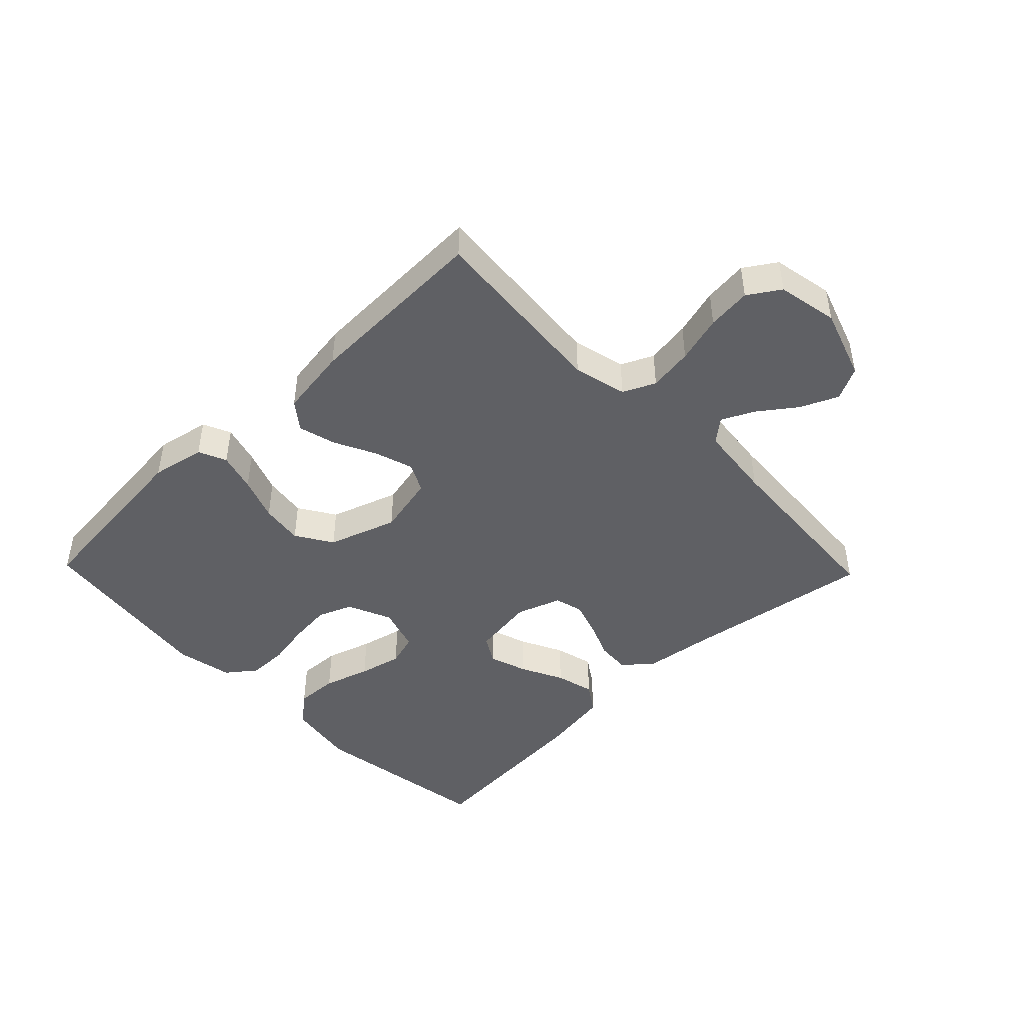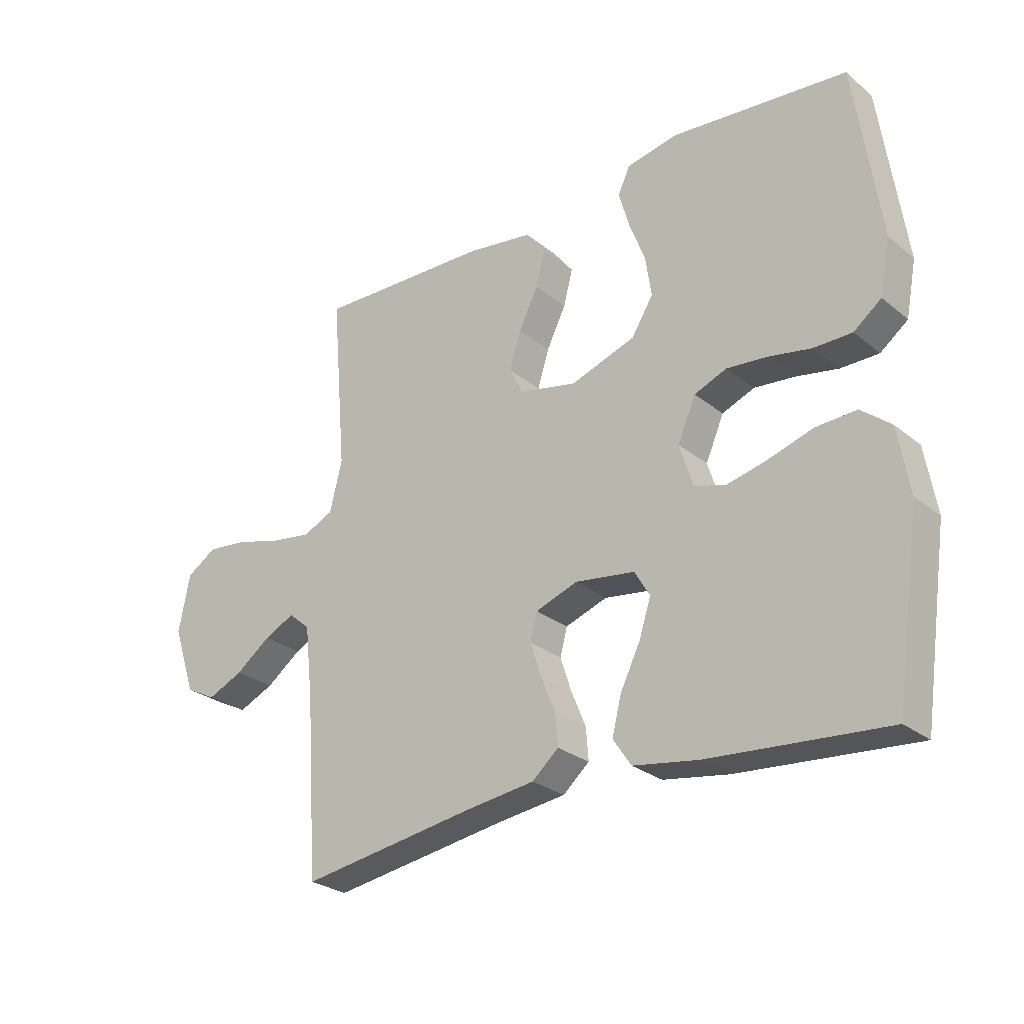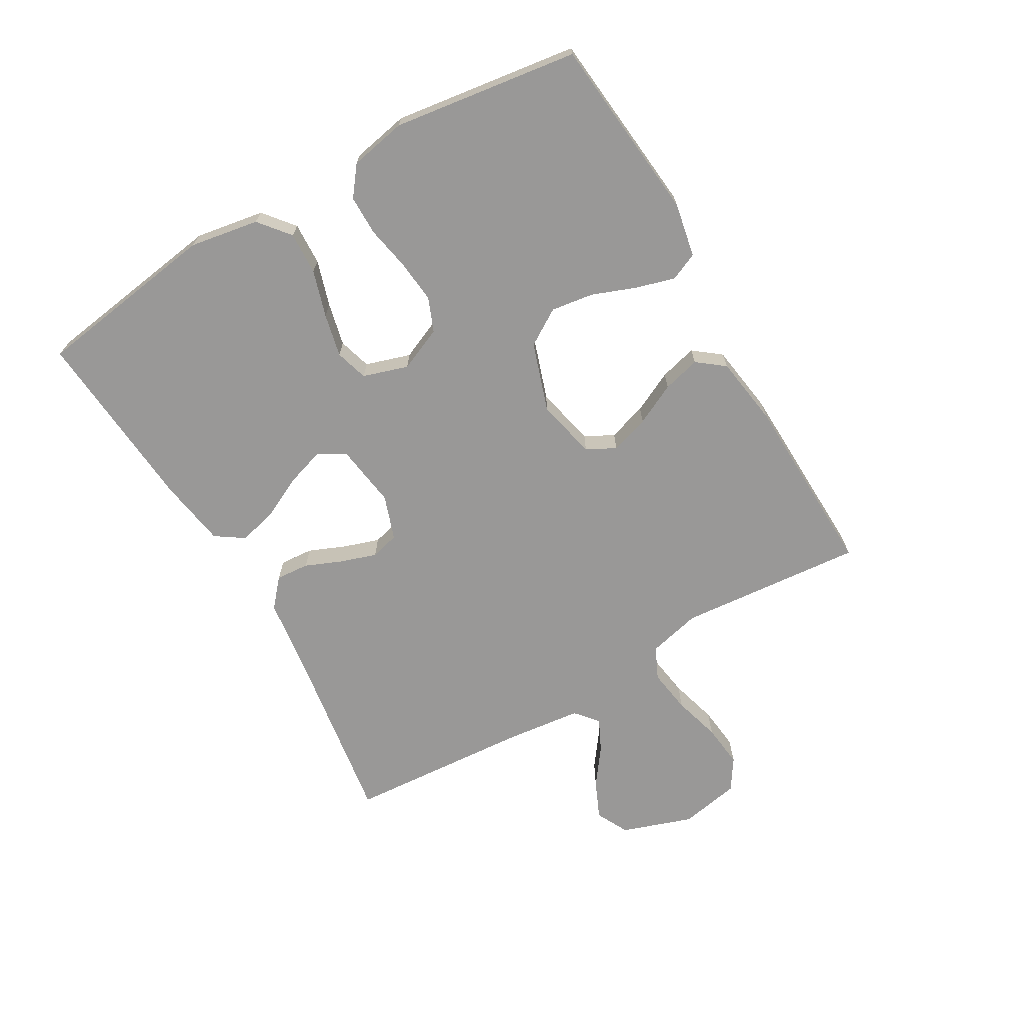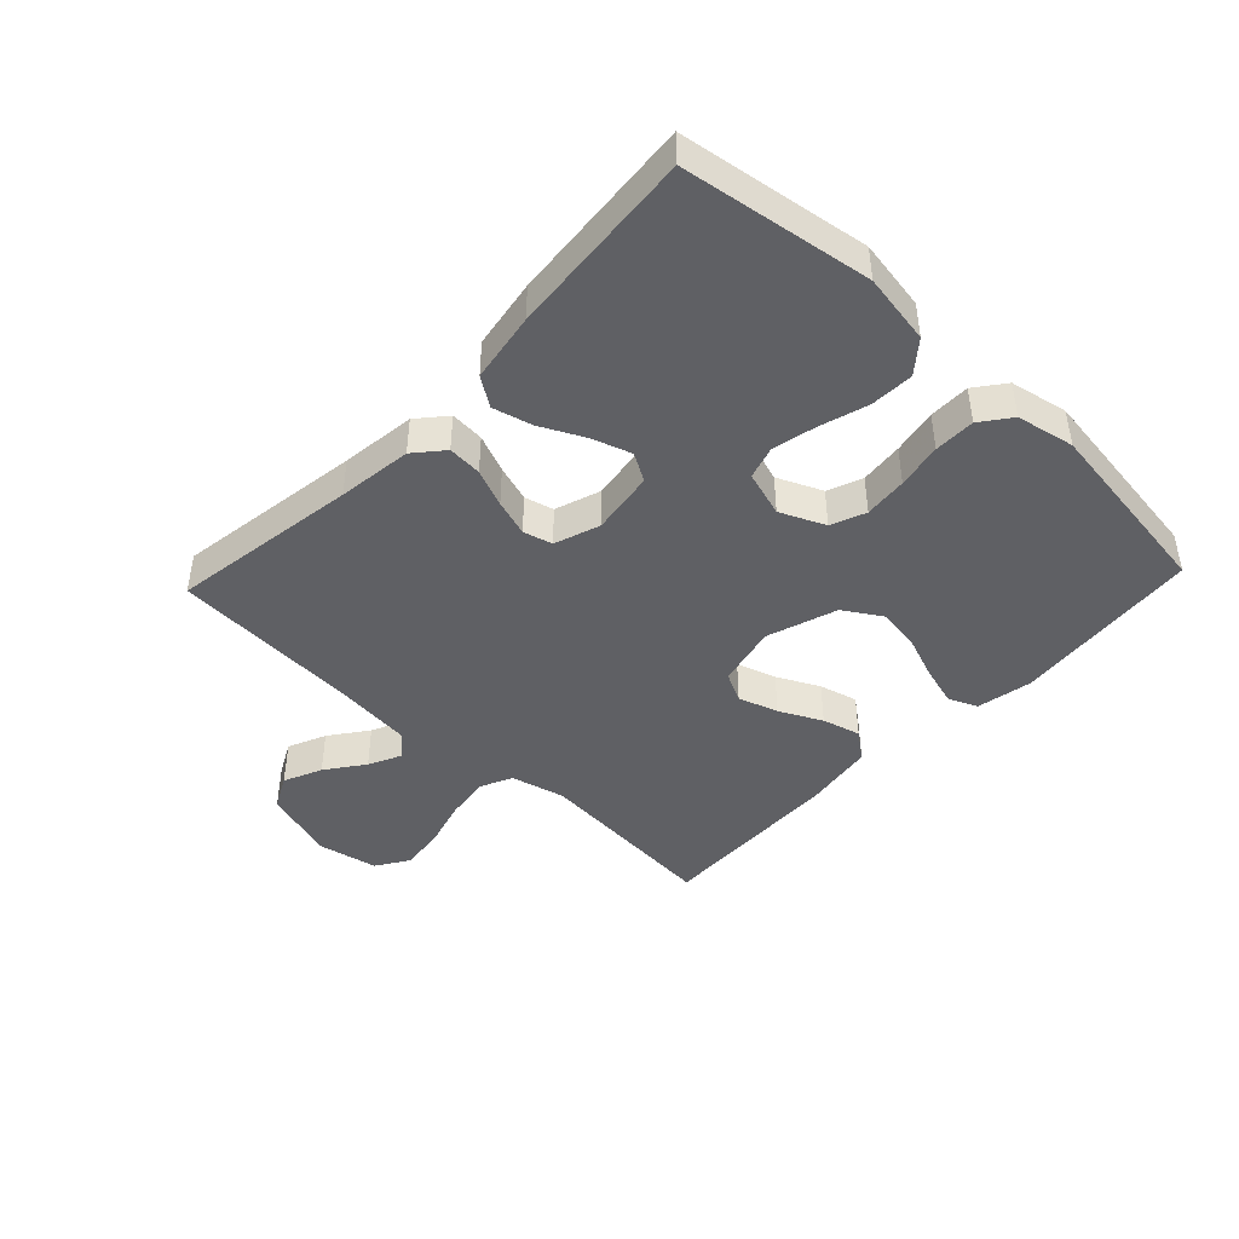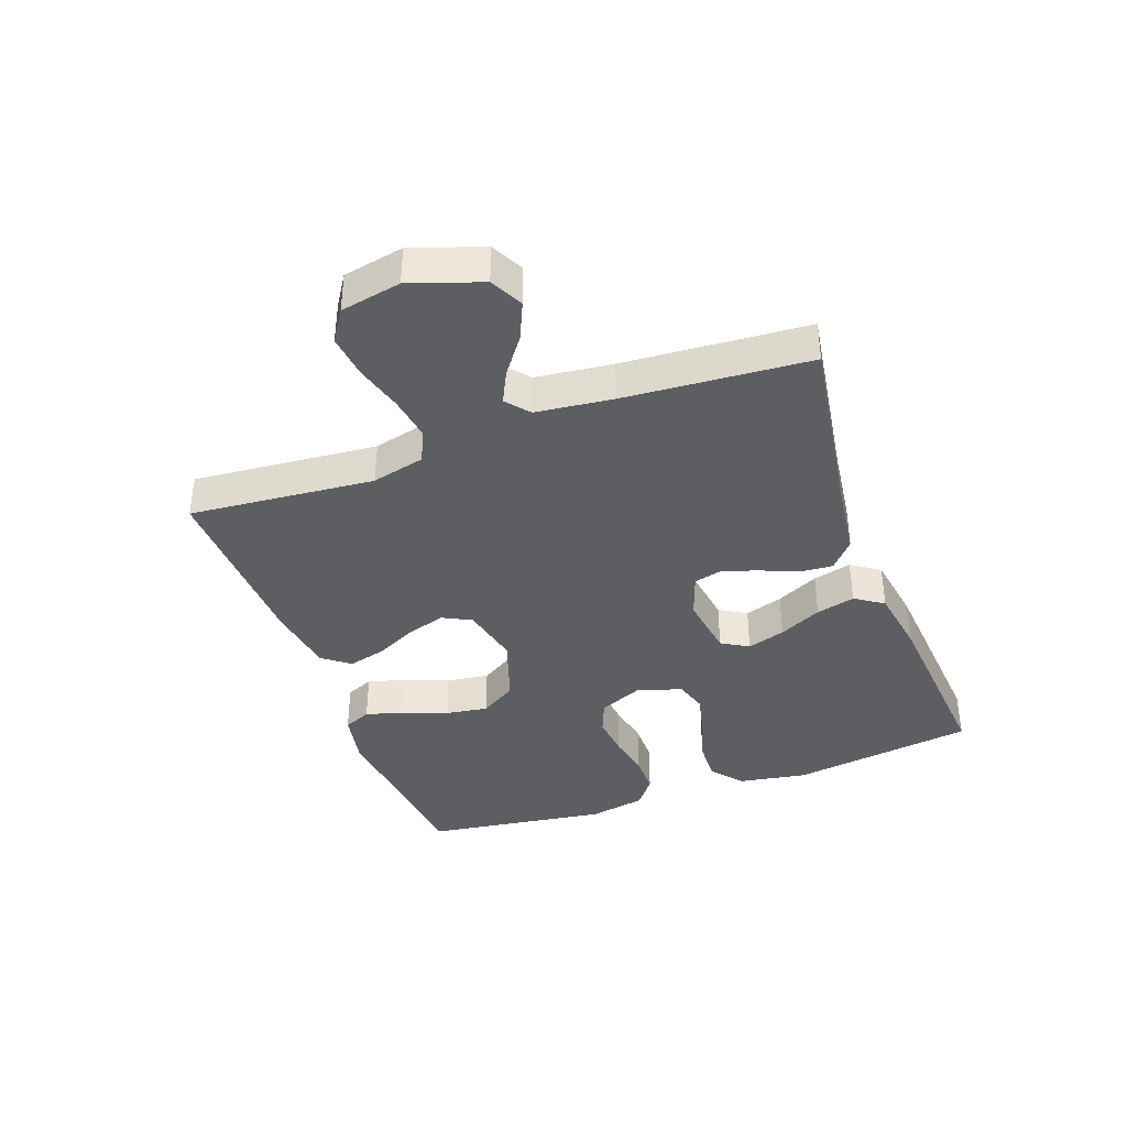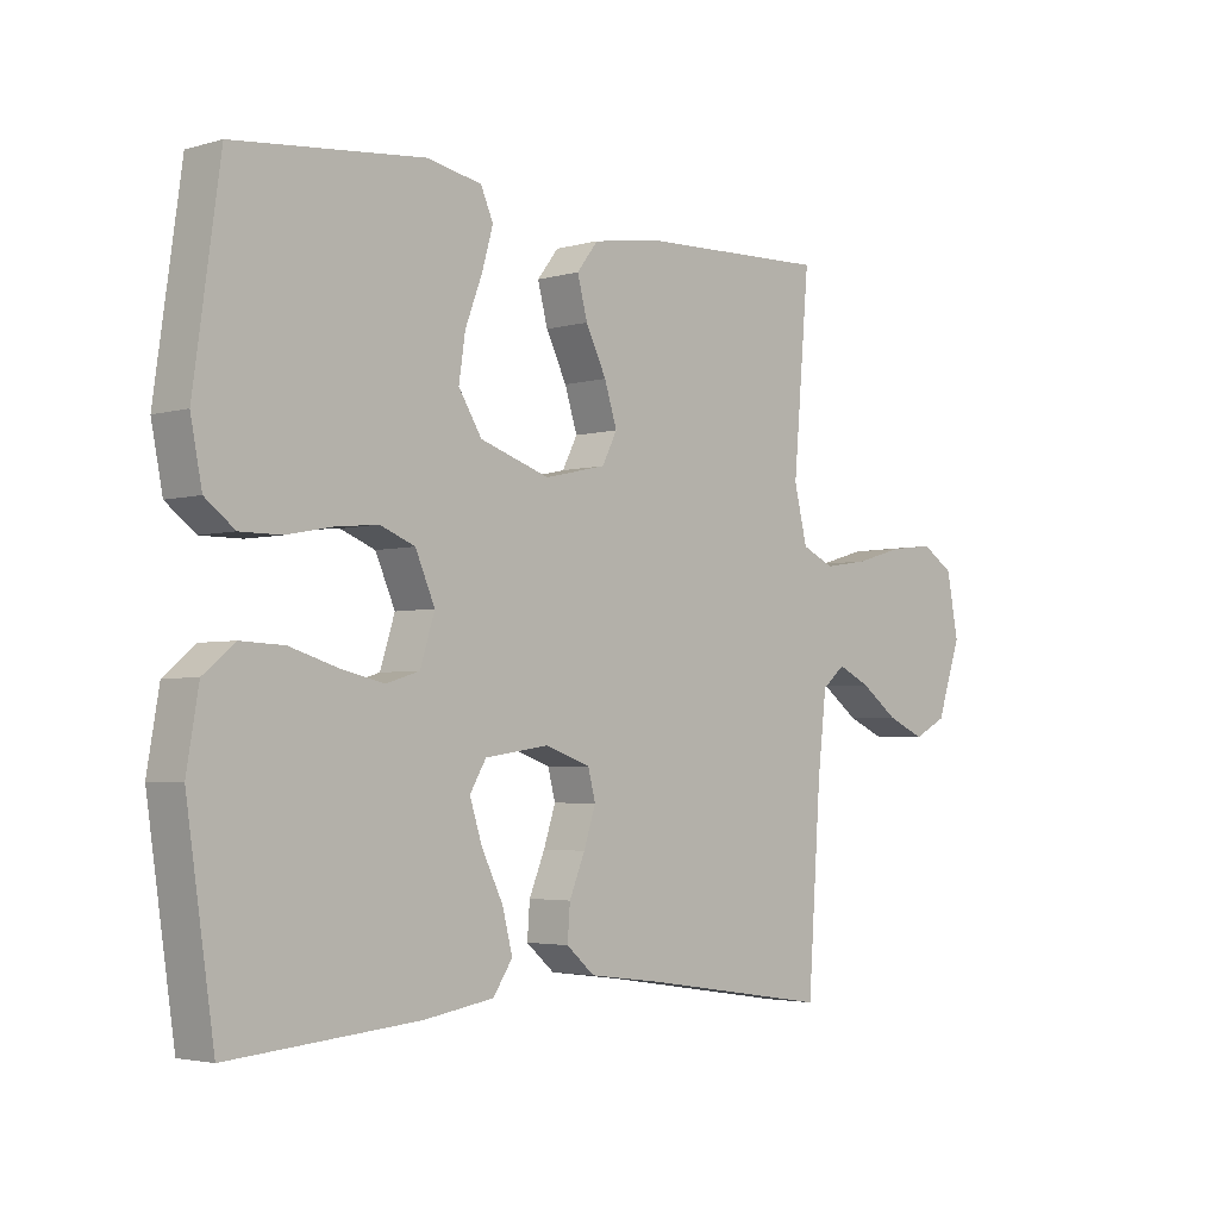
<metadata>
{"format":"obj","ext":"obj","renderer":"f3d","projection":"perspective","resolution":1024,"background":"white","views":[{"elev":-45.2,"azim":44.0,"up":"+Y"},{"elev":-27.1,"azim":-140.8,"up":"+Z"},{"elev":-68.7,"azim":-60.0,"up":"+Y"},{"elev":-43.7,"azim":-133.3,"up":"+Y"},{"elev":-38.5,"azim":109.9,"up":"+Y"},{"elev":-3.4,"azim":-46.3,"up":"+Z"}]}
</metadata>
<code>
v -0.5 0.07 0.5
v -0.2 0.07 0.53
v -0.113 0.07 0.513
v -0.093 0.07 0.468
v -0.111 0.07 0.405
v -0.138 0.07 0.334
v -0.148 0.07 0.265
v -0.111 0.07 0.206
v 0 0.07 0.169
v 0.098 0.07 0.191
v 0.122 0.07 0.238
v 0.102 0.07 0.301
v 0.069 0.07 0.368
v 0.053 0.07 0.429
v 0.087 0.07 0.473
v 0.2 0.07 0.49
v 0.5 0.07 0.5
v 0.474 0.07 0.2
v 0.495 0.07 0.114
v 0.547 0.07 0.09
v 0.619 0.07 0.101
v 0.696 0.07 0.123
v 0.767 0.07 0.131
v 0.818 0.07 0.098
v 0.837 0.07 0
v 0.798 0.07 -0.115
v 0.745 0.07 -0.142
v 0.684 0.07 -0.115
v 0.624 0.07 -0.071
v 0.572 0.07 -0.046
v 0.535 0.07 -0.077
v 0.521 0.07 -0.2
v 0.5 0.07 -0.5
v 0.2 0.07 -0.455
v 0.081 0.07 -0.44
v 0.036 0.07 -0.401
v 0.04 0.07 -0.347
v 0.065 0.07 -0.287
v 0.084 0.07 -0.229
v 0.072 0.07 -0.183
v 0 0.07 -0.158
v -0.102 0.07 -0.173
v -0.128 0.07 -0.217
v -0.108 0.07 -0.279
v -0.074 0.07 -0.348
v -0.058 0.07 -0.411
v -0.089 0.07 -0.457
v -0.2 0.07 -0.475
v -0.5 0.07 -0.5
v -0.544 0.07 -0.2
v -0.525 0.07 -0.088
v -0.475 0.07 -0.047
v -0.406 0.07 -0.05
v -0.331 0.07 -0.073
v -0.261 0.07 -0.089
v -0.208 0.07 -0.073
v -0.185 0.07 0
v -0.216 0.07 0.071
v -0.271 0.07 0.093
v -0.34 0.07 0.086
v -0.412 0.07 0.072
v -0.477 0.07 0.072
v -0.524 0.07 0.108
v -0.542 0.07 0.2
v -0.5 0 0.5
v -0.2 0 0.53
v -0.113 0 0.513
v -0.093 0 0.468
v -0.111 0 0.405
v -0.138 0 0.334
v -0.148 0 0.265
v -0.111 0 0.206
v 0 0 0.169
v 0.098 0 0.191
v 0.122 0 0.238
v 0.102 0 0.301
v 0.069 0 0.368
v 0.053 0 0.429
v 0.087 0 0.473
v 0.2 0 0.49
v 0.5 0 0.5
v 0.474 0 0.2
v 0.495 0 0.114
v 0.547 0 0.09
v 0.619 0 0.101
v 0.696 0 0.123
v 0.767 0 0.131
v 0.818 0 0.098
v 0.837 0 0
v 0.798 0 -0.115
v 0.745 0 -0.142
v 0.684 0 -0.115
v 0.624 0 -0.071
v 0.572 0 -0.046
v 0.535 0 -0.077
v 0.521 0 -0.2
v 0.5 0 -0.5
v 0.2 0 -0.455
v 0.081 0 -0.44
v 0.036 0 -0.401
v 0.04 0 -0.347
v 0.065 0 -0.287
v 0.084 0 -0.229
v 0.072 0 -0.183
v 0 0 -0.158
v -0.102 0 -0.173
v -0.128 0 -0.217
v -0.108 0 -0.279
v -0.074 0 -0.348
v -0.058 0 -0.411
v -0.089 0 -0.457
v -0.2 0 -0.475
v -0.5 0 -0.5
v -0.544 0 -0.2
v -0.525 0 -0.088
v -0.475 0 -0.047
v -0.406 0 -0.05
v -0.331 0 -0.073
v -0.261 0 -0.089
v -0.208 0 -0.073
v -0.185 0 0
v -0.216 0 0.071
v -0.271 0 0.093
v -0.34 0 0.086
v -0.412 0 0.072
v -0.477 0 0.072
v -0.524 0 0.108
v -0.542 0 0.2
f 4 5 6
f 3 4 6
f 2 3 6
f 1 2 6
f 64 1 6
f 63 64 6
f 62 63 6
f 61 62 6
f 60 61 6
f 59 60 6 7
f 58 59 7 8
f 57 58 8 9
f 56 57 9 10
f 52 53 54
f 51 52 54
f 50 51 54
f 49 50 54
f 48 49 54
f 47 48 54
f 46 47 54
f 45 46 54
f 44 45 54
f 43 44 54 55
f 42 43 55 56
f 36 37 38
f 35 36 38
f 34 35 38
f 34 38 39
f 33 34 39
f 32 33 39
f 31 32 39 40
f 27 28 29
f 26 27 29
f 25 26 29
f 24 25 29
f 23 24 29
f 22 23 29
f 21 22 29
f 20 21 29 30
f 31 40 41
f 30 31 41
f 20 30 41
f 19 20 41
f 16 17 18
f 15 16 18
f 14 15 18
f 13 14 18
f 12 13 18
f 42 56 10
f 41 42 10
f 19 41 10
f 18 19 10
f 18 10 11
f 11 12 18
f 70 69 68
f 70 68 67
f 70 67 66
f 70 66 65
f 70 65 128
f 70 128 127
f 70 127 126
f 70 126 125
f 70 125 124
f 71 70 124 123
f 72 71 123 122
f 73 72 122 121
f 74 73 121 120
f 118 117 116
f 118 116 115
f 118 115 114
f 118 114 113
f 118 113 112
f 118 112 111
f 118 111 110
f 118 110 109
f 118 109 108
f 119 118 108 107
f 120 119 107 106
f 102 101 100
f 102 100 99
f 102 99 98
f 103 102 98
f 103 98 97
f 103 97 96
f 104 103 96 95
f 93 92 91
f 93 91 90
f 93 90 89
f 93 89 88
f 93 88 87
f 93 87 86
f 93 86 85
f 94 93 85 84
f 105 104 95
f 105 95 94
f 105 94 84
f 105 84 83
f 82 81 80
f 82 80 79
f 82 79 78
f 82 78 77
f 82 77 76
f 74 120 106
f 74 106 105
f 74 105 83
f 74 83 82
f 75 74 82
f 82 76 75
f 1 65 66 2
f 2 66 67 3
f 3 67 68 4
f 4 68 69 5
f 5 69 70 6
f 6 70 71 7
f 7 71 72 8
f 8 72 73 9
f 9 73 74 10
f 10 74 75 11
f 11 75 76 12
f 12 76 77 13
f 13 77 78 14
f 14 78 79 15
f 15 79 80 16
f 16 80 81 17
f 17 81 82 18
f 18 82 83 19
f 19 83 84 20
f 20 84 85 21
f 21 85 86 22
f 22 86 87 23
f 23 87 88 24
f 24 88 89 25
f 25 89 90 26
f 26 90 91 27
f 27 91 92 28
f 28 92 93 29
f 29 93 94 30
f 30 94 95 31
f 31 95 96 32
f 32 96 97 33
f 33 97 98 34
f 34 98 99 35
f 35 99 100 36
f 36 100 101 37
f 37 101 102 38
f 38 102 103 39
f 39 103 104 40
f 40 104 105 41
f 41 105 106 42
f 42 106 107 43
f 43 107 108 44
f 44 108 109 45
f 45 109 110 46
f 46 110 111 47
f 47 111 112 48
f 48 112 113 49
f 49 113 114 50
f 50 114 115 51
f 51 115 116 52
f 52 116 117 53
f 53 117 118 54
f 54 118 119 55
f 55 119 120 56
f 56 120 121 57
f 57 121 122 58
f 58 122 123 59
f 59 123 124 60
f 60 124 125 61
f 61 125 126 62
f 62 126 127 63
f 63 127 128 64
f 64 128 65 1

</code>
